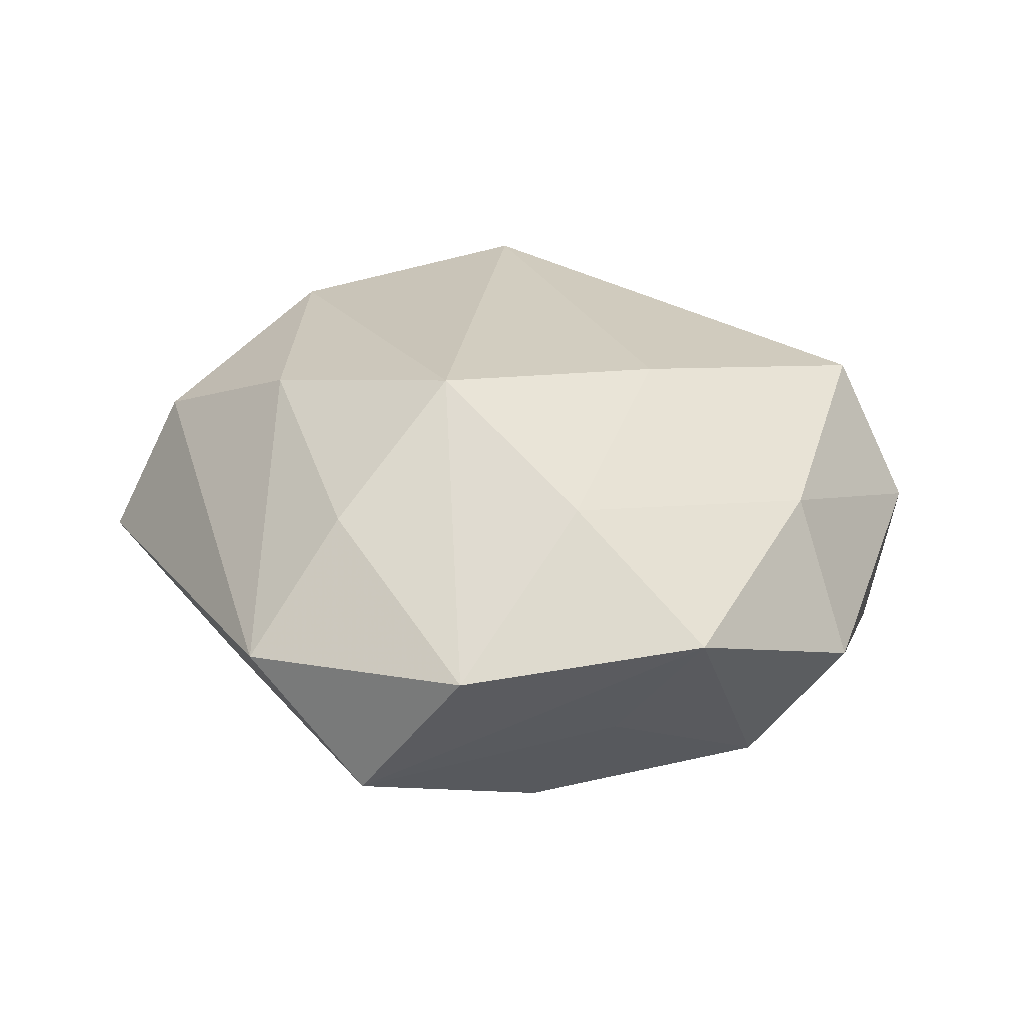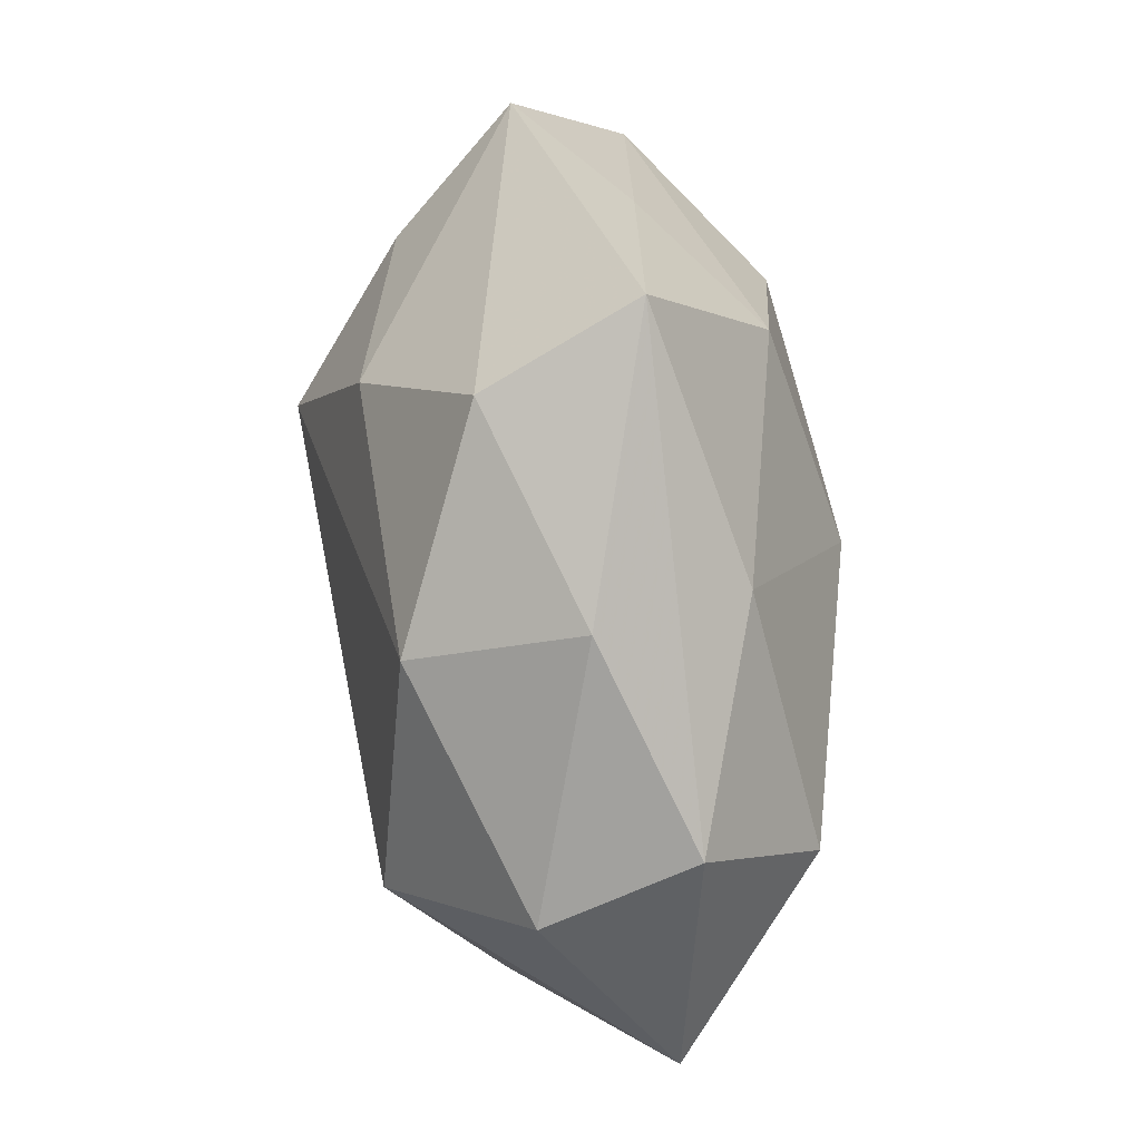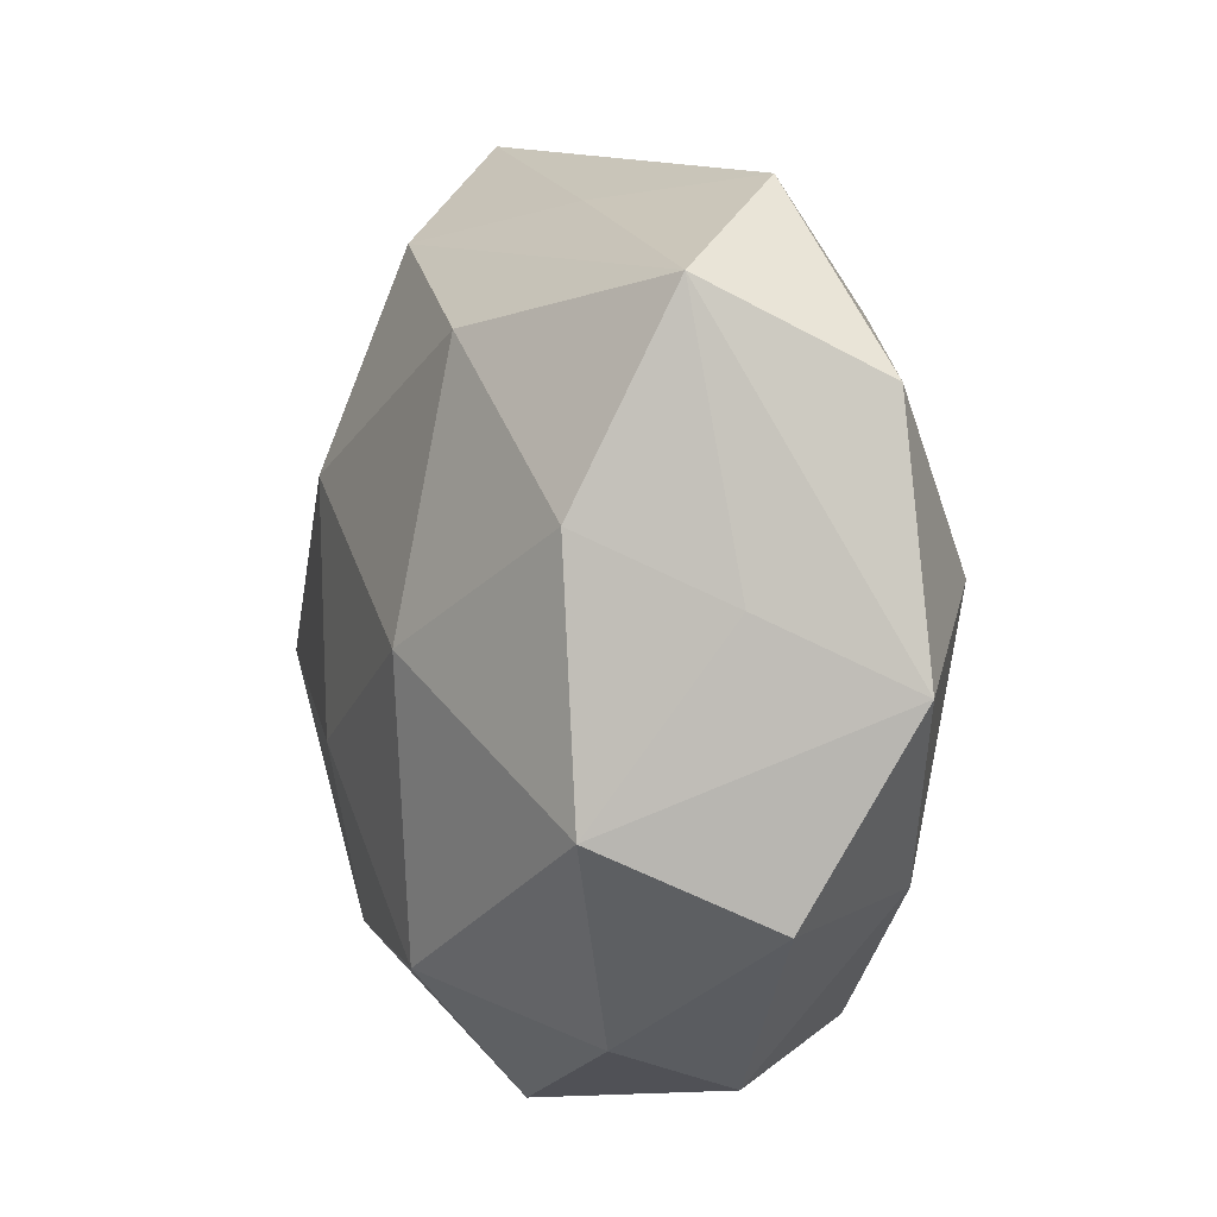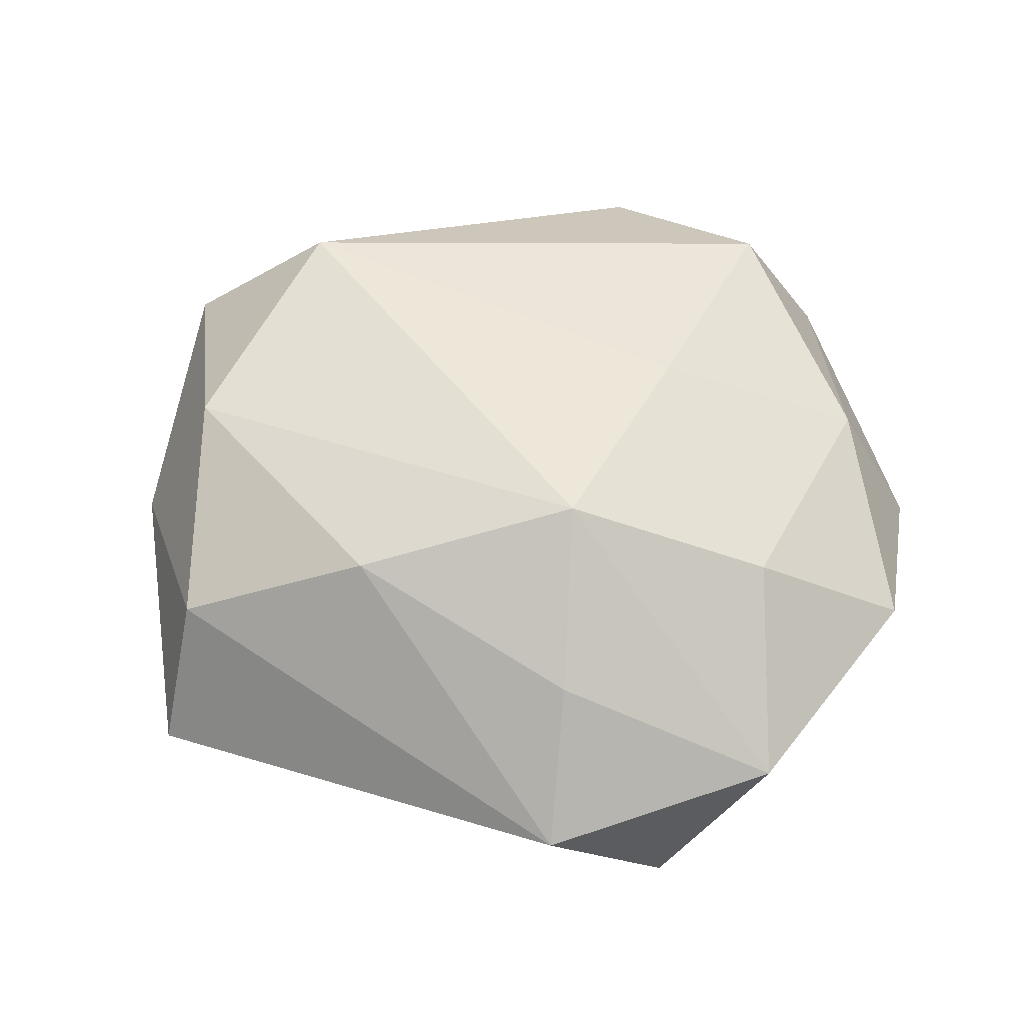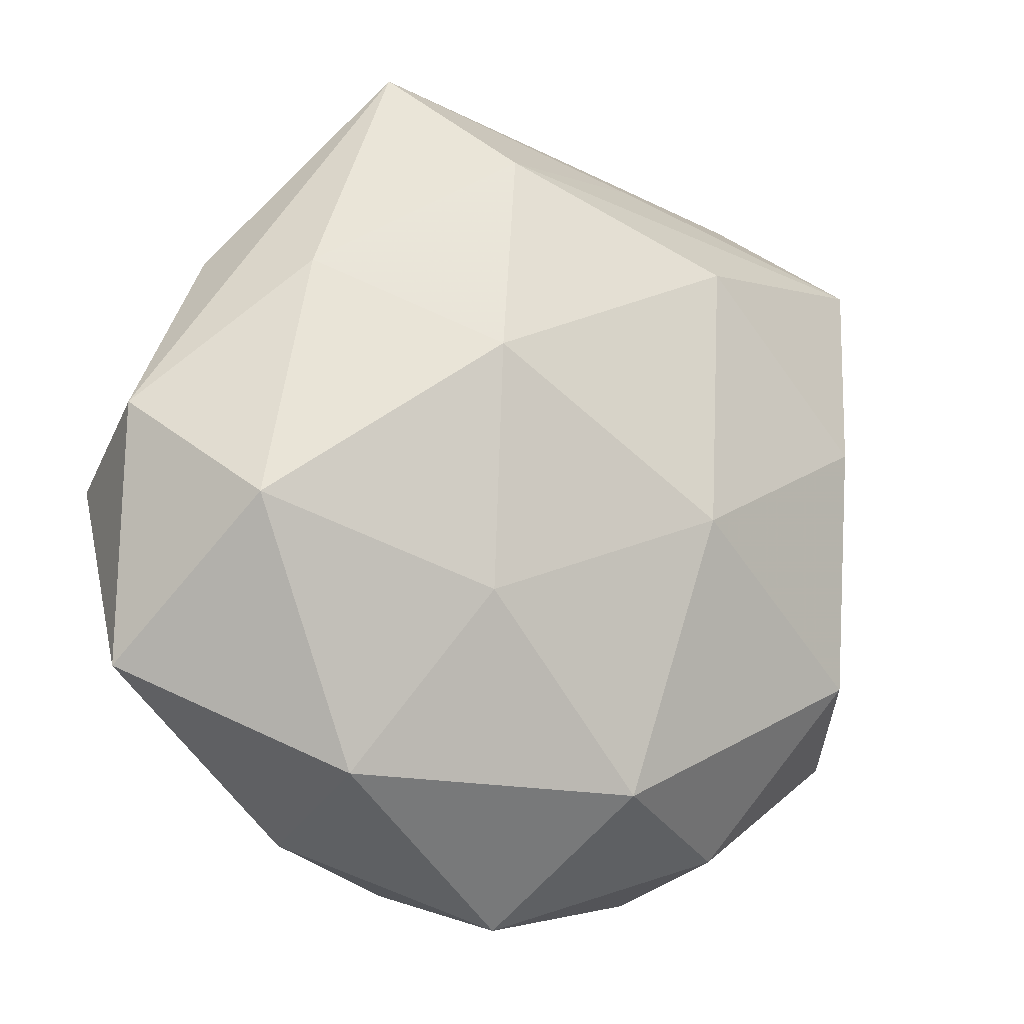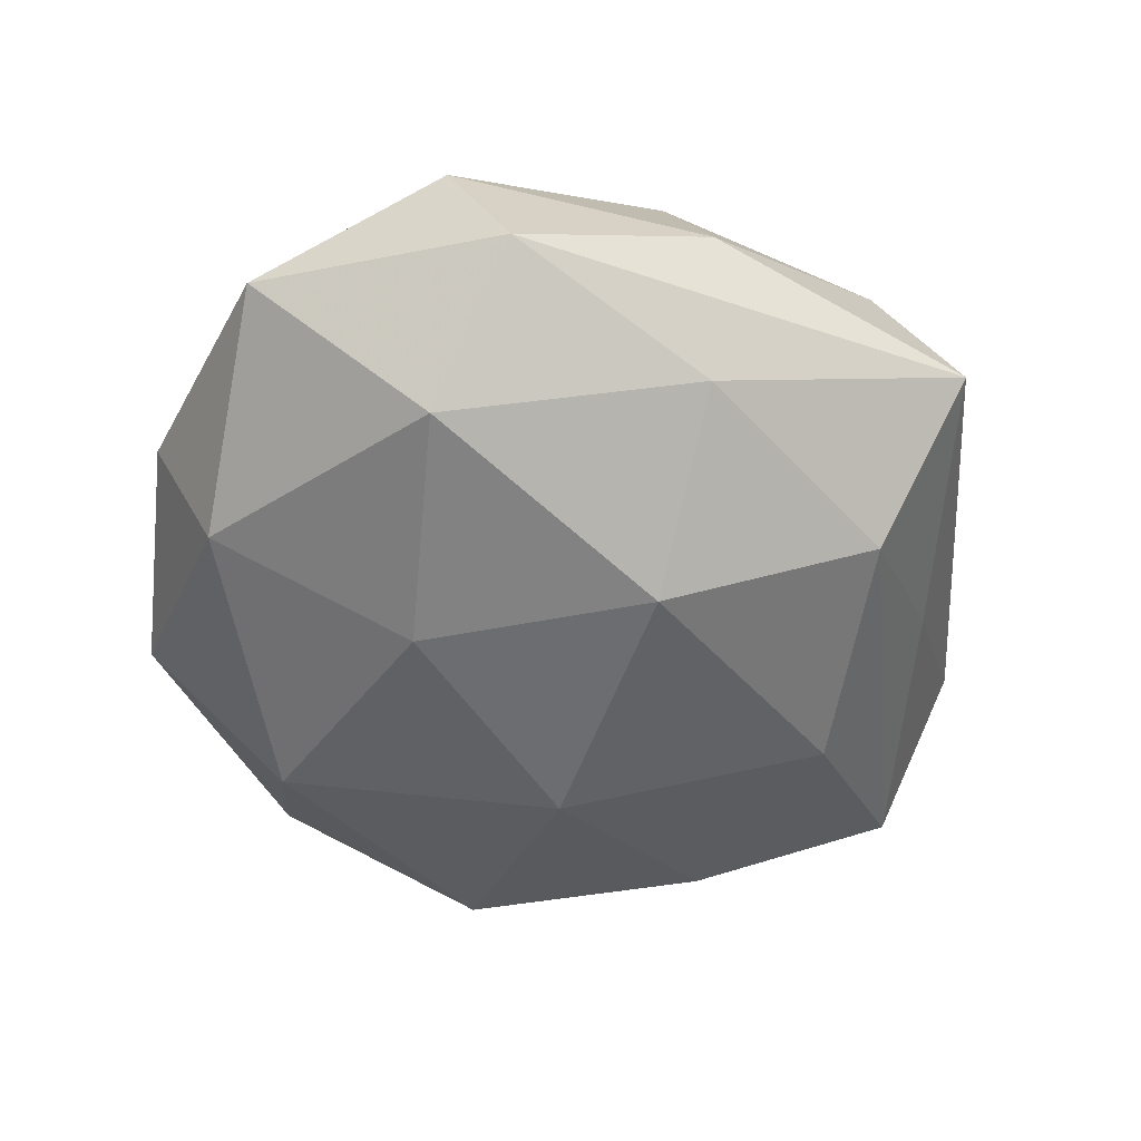
<metadata>
{"format":"obj","ext":"obj","renderer":"f3d","projection":"perspective","resolution":1024,"background":"white","views":[{"elev":27.5,"azim":-104.8,"up":"+Z"},{"elev":41.7,"azim":82.3,"up":"+Y"},{"elev":-1.3,"azim":-115.1,"up":"+Y"},{"elev":53.9,"azim":-146.8,"up":"+Z"},{"elev":-9.9,"azim":152.6,"up":"+Y"},{"elev":-49.8,"azim":105.3,"up":"+Z"}]}
</metadata>
<code>
v -0.003031 -0.02704 -0.01821
v -0.03023 0.002934 0.0155
v -0.02067 0.02344 0.01252
v -0.02752 -0.02003 0.01222
v 0.02372 -0.03129 -0.0003863
v 0.02215 -0.02548 -0.01278
v -0.01237 0.02186 -0.01855
v -0.009282 -0.002238 -0.02218
v 0.02604 0.01732 0.01656
v -0.01161 -0.009881 0.02021
v 0.0161 0.03426 0.009506
v -0.03291 0.02428 -0.009264
v 0.02814 -0.005434 0.01902
v -0.01716 -0.03239 -0.007905
v -0.03417 -0.02282 -0.001348
v 0.01136 0.01219 -0.02078
v -0.01373 0.01132 0.02229
v 0.01482 0.04132 -0.00349
v -0.009627 0.03282 -0.006487
v -0.008807 -0.03166 0.01698
v -0.01478 -0.03637 0.004537
v -0.02552 0.03308 0.001838
v 0.006991 0.03116 -0.01467
v -0.03954 0.01636 0.004485
v -0.02756 -0.01618 -0.01522
v 0.004403 -0.03885 -0.005148
v 0.02621 -0.01915 0.009049
v 0.03985 0.001015 0.008053
v 0.001372 0.02496 0.01738
v 0.03199 -0.001951 -0.01564
v 0.04024 0.007169 -0.004585
v 0.009349 -0.03556 0.008807
v -0.04122 -0.005876 0.005965
v 0.03084 0.02268 0.00266
v -0.0279 0.006324 -0.01656
v -0.0348 0.0002784 -0.005458
v 0.04063 -0.01613 -0.003292
v 0.01178 -0.009624 -0.01992
v 0.0253 0.0206 -0.01042
f 2 17 24
f 18 22 11
f 32 13 20
f 6 26 1
f 6 30 37
f 1 26 14
f 24 17 3
f 3 22 24
f 19 22 18
f 17 2 10
f 20 13 10
f 10 13 17
f 33 2 24
f 37 30 31
f 29 3 17
f 29 11 22
f 22 3 29
f 5 32 26
f 5 6 37
f 26 6 5
f 21 14 26
f 21 32 20
f 26 32 21
f 15 14 21
f 12 33 24
f 24 22 12
f 7 35 12
f 22 19 12
f 15 33 25
f 25 14 15
f 1 14 25
f 2 33 4
f 20 10 4
f 4 10 2
f 4 33 15
f 4 21 20
f 15 21 4
f 11 29 9
f 17 13 9
f 9 29 17
f 38 16 30
f 38 6 1
f 30 6 38
f 8 35 7
f 7 16 8
f 1 25 8
f 8 25 35
f 8 38 1
f 16 38 8
f 30 16 39
f 18 31 39
f 39 31 30
f 13 32 27
f 32 5 27
f 37 13 27
f 27 5 37
f 35 25 36
f 36 25 33
f 36 12 35
f 33 12 36
f 11 9 34
f 18 11 34
f 34 31 18
f 28 9 13
f 28 13 37
f 37 31 28
f 31 34 28
f 28 34 9
f 18 39 23
f 23 39 16
f 23 16 7
f 23 19 18
f 7 12 23
f 23 12 19

</code>
